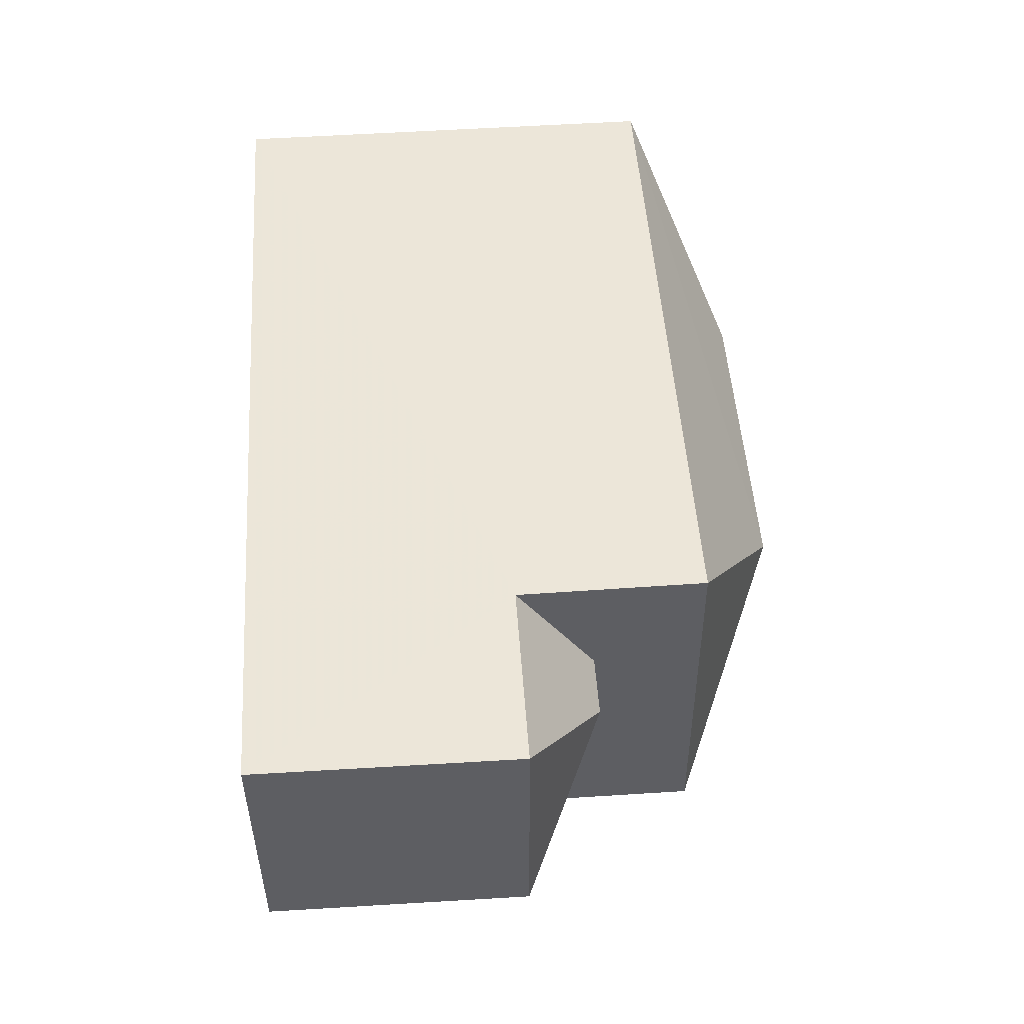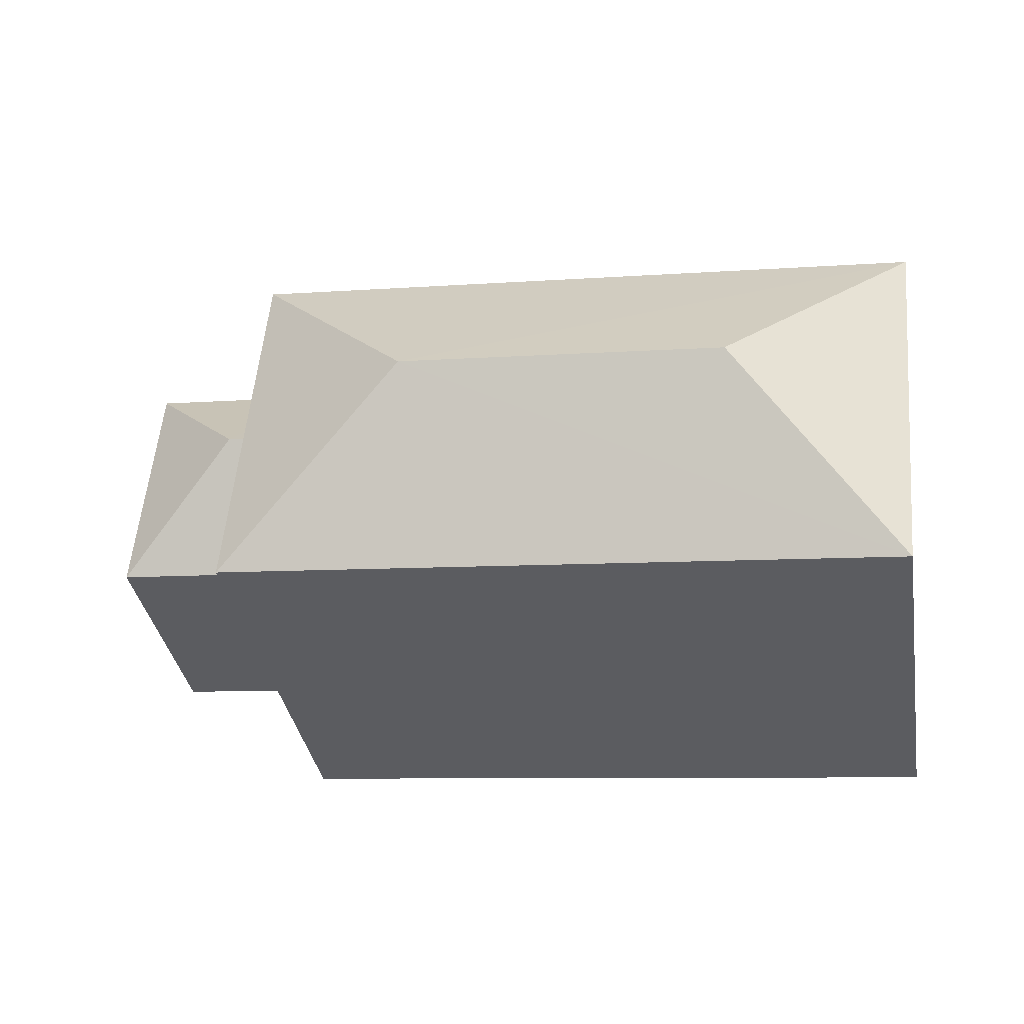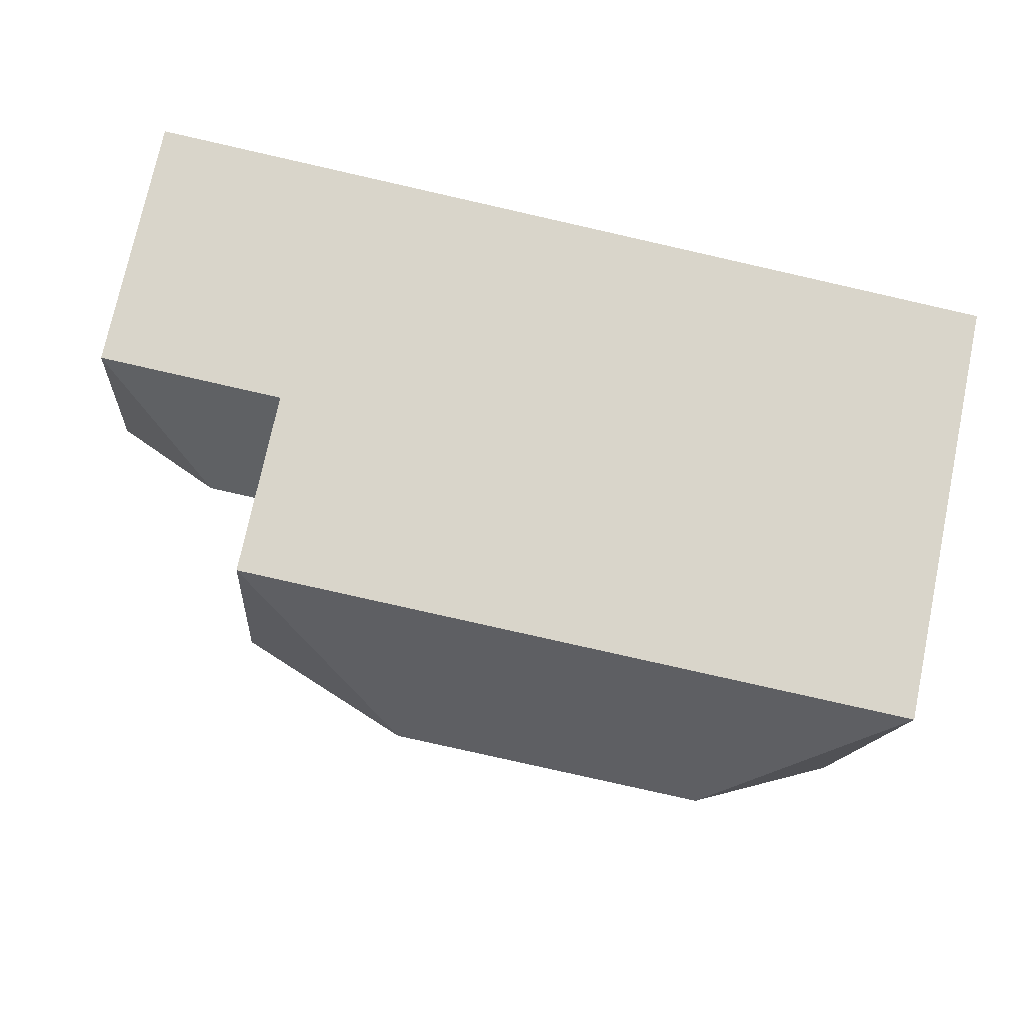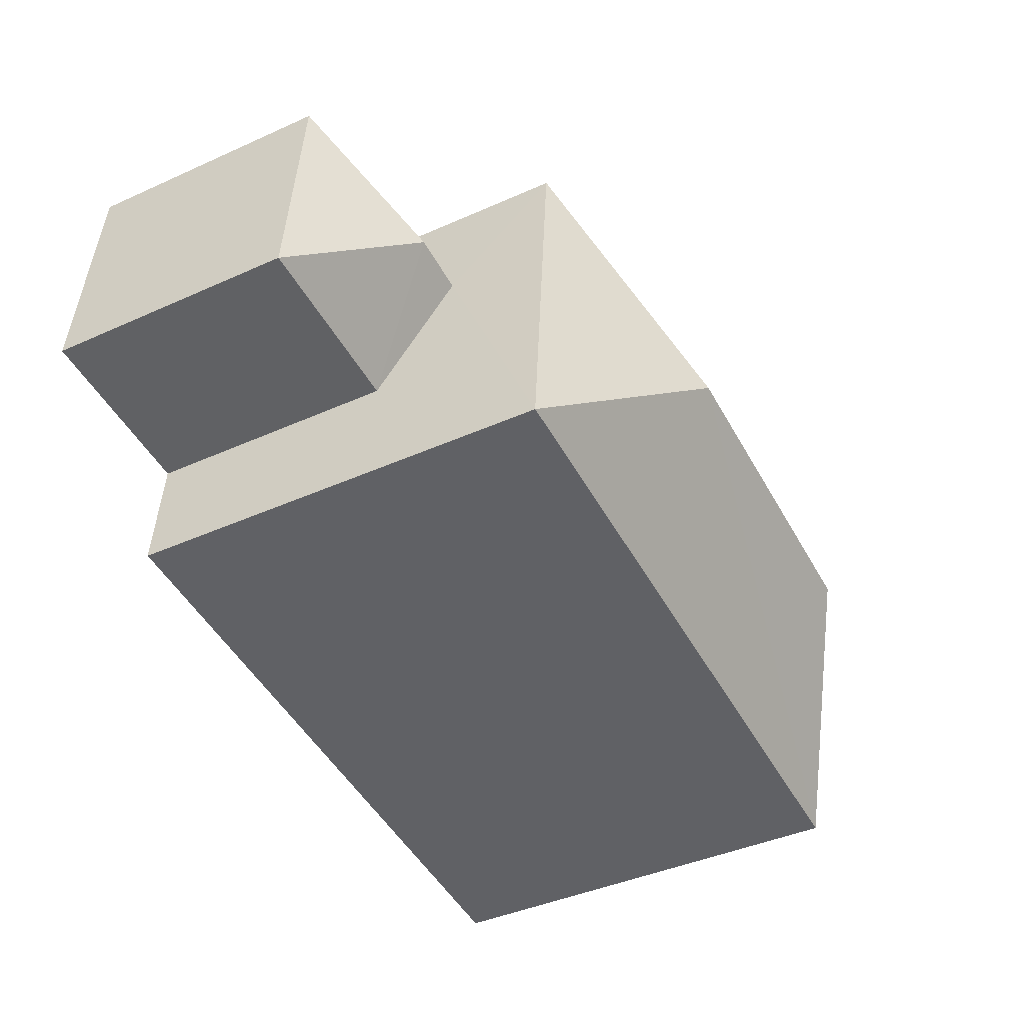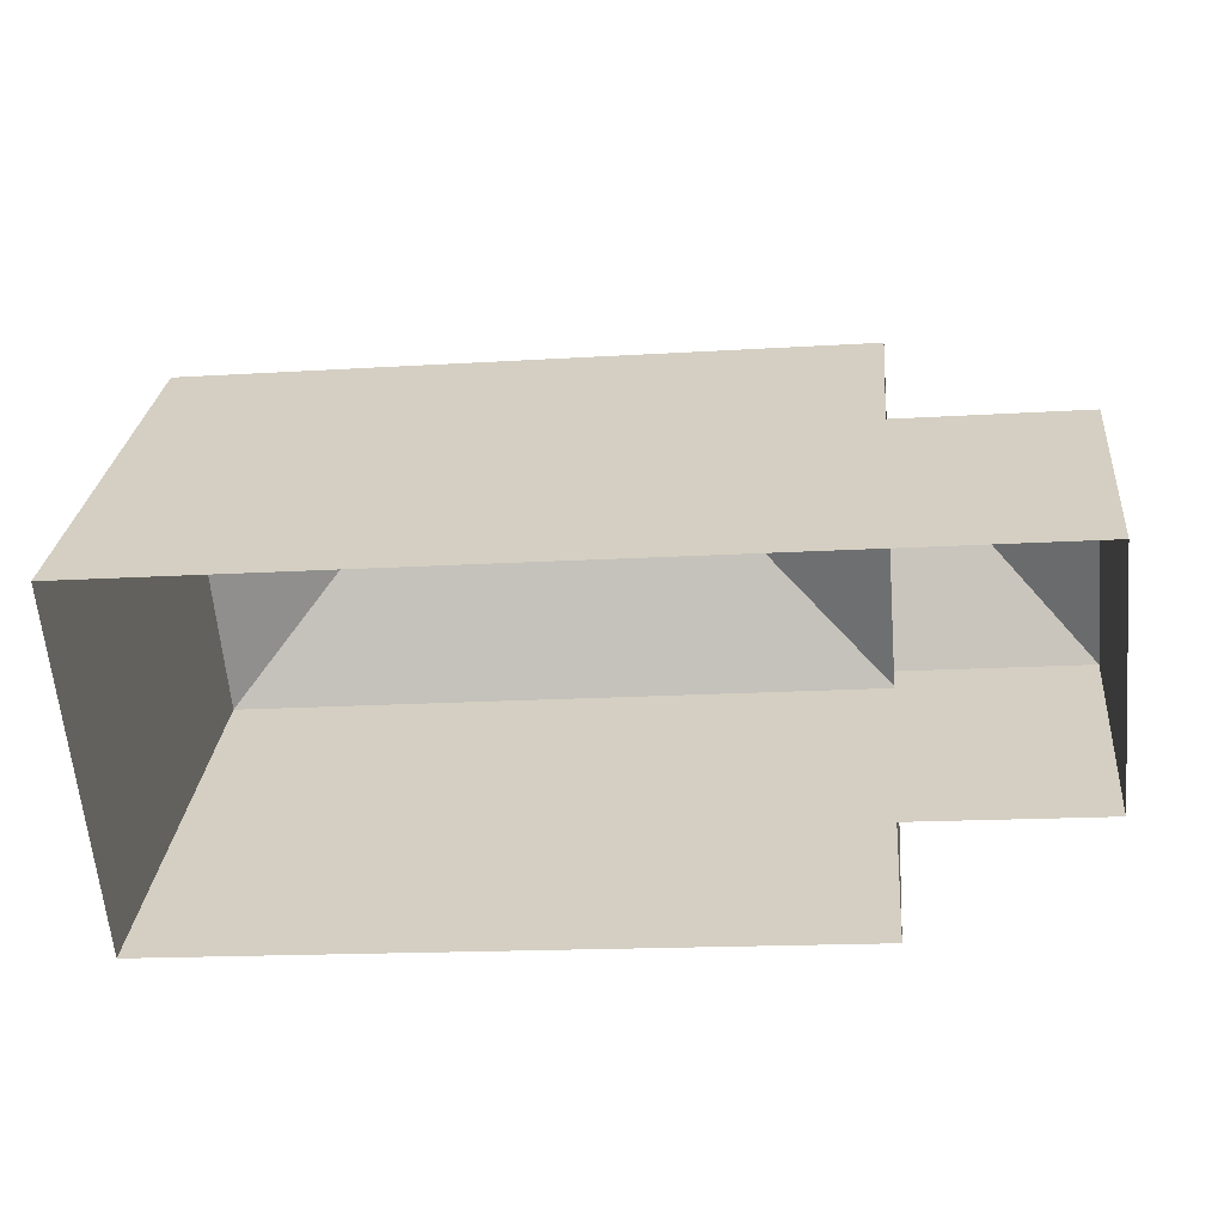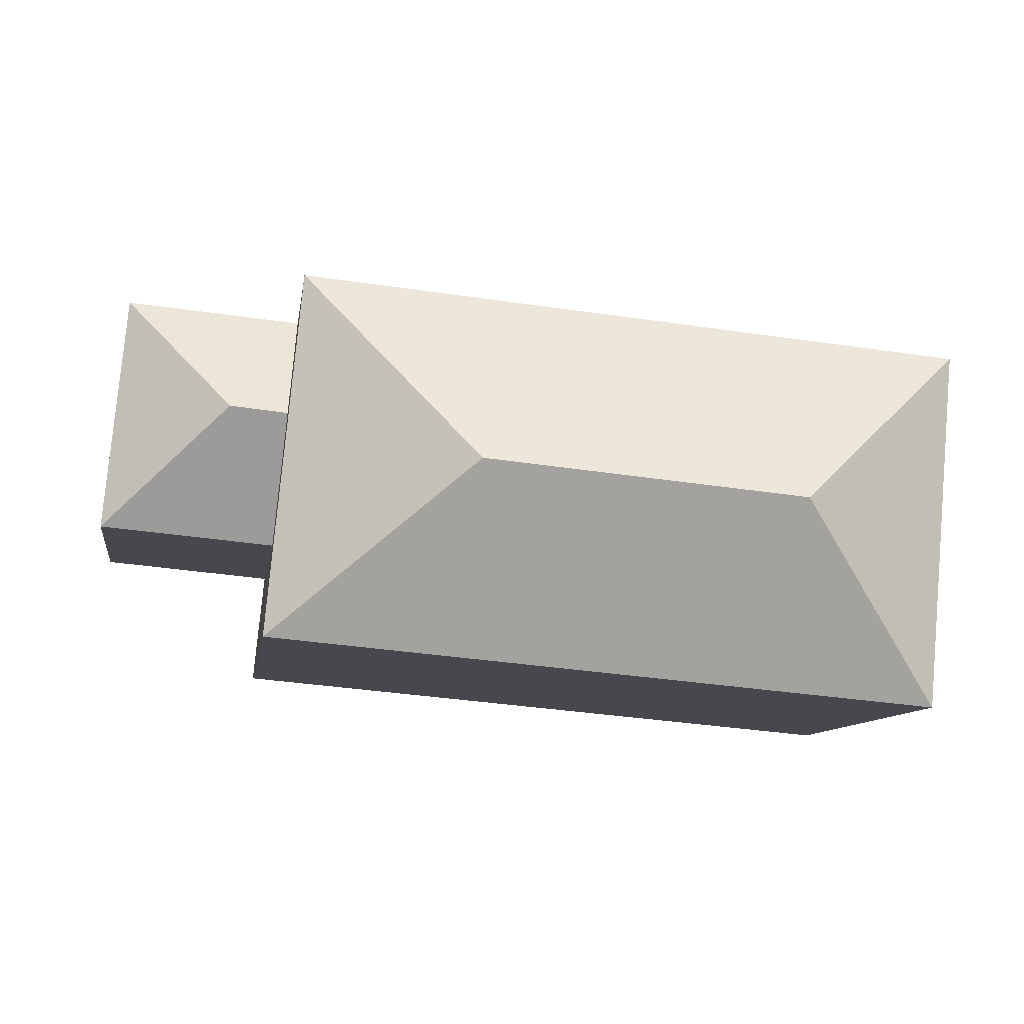
<metadata>
{"format":"obj","ext":"obj","renderer":"f3d","projection":"perspective","resolution":1024,"background":"white","views":[{"elev":55.0,"azim":-93.9,"up":"+Y"},{"elev":-36.0,"azim":9.9,"up":"+Y"},{"elev":74.2,"azim":11.6,"up":"+Y"},{"elev":-42.4,"azim":-61.9,"up":"+Y"},{"elev":27.7,"azim":-174.7,"up":"+Y"},{"elev":-10.2,"azim":-8.6,"up":"+Y"}]}
</metadata>
<code>
v -3.739e+05 -1.033e+05 26.99
v -3.739e+05 -1.033e+05 26.99
v -3.739e+05 -1.033e+05 26.99
v -3.739e+05 -1.033e+05 26.99
v -3.739e+05 -1.033e+05 26.99
v -3.739e+05 -1.033e+05 26.99
v -3.739e+05 -1.033e+05 32.73
v -3.739e+05 -1.033e+05 31.39
v -3.739e+05 -1.033e+05 31.38
v -3.739e+05 -1.033e+05 36.24
v -3.739e+05 -1.033e+05 34.54
v -3.739e+05 -1.033e+05 34.54
v -3.739e+05 -1.033e+05 34.54
v -3.739e+05 -1.033e+05 36.24
v -3.739e+05 -1.033e+05 34.54
v -3.739e+05 -1.033e+05 31.38
v -3.739e+05 -1.033e+05 32.73
v -3.739e+05 -1.033e+05 31.39
f 1 2 3
f 3 2 4
f 4 2 5
f 2 6 5
f 7 8 9
f 10 11 12
f 10 13 14
f 10 12 13
f 14 13 15
f 16 7 9
f 16 17 7
f 18 8 7
f 17 18 7
f 15 11 10
f 14 15 10
f 2 9 6
f 2 16 9
f 11 15 18
f 15 4 18
f 18 5 8
f 18 4 5
f 2 1 16
f 1 12 16
f 17 11 18
f 12 11 17
f 16 12 17
f 13 3 4
f 15 13 4
f 12 1 3
f 13 12 3
f 9 5 6
f 9 8 5

</code>
